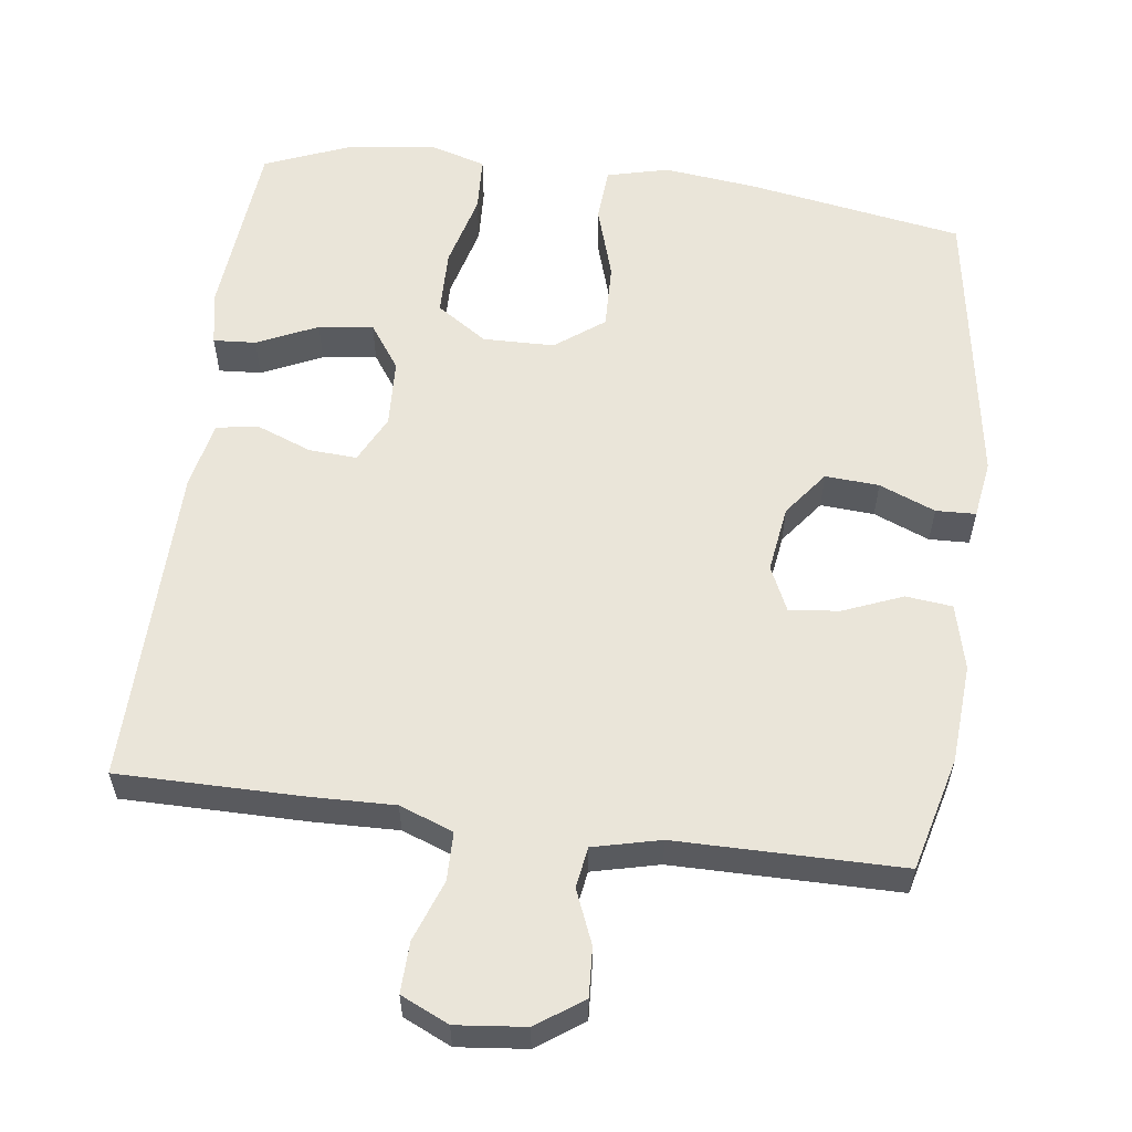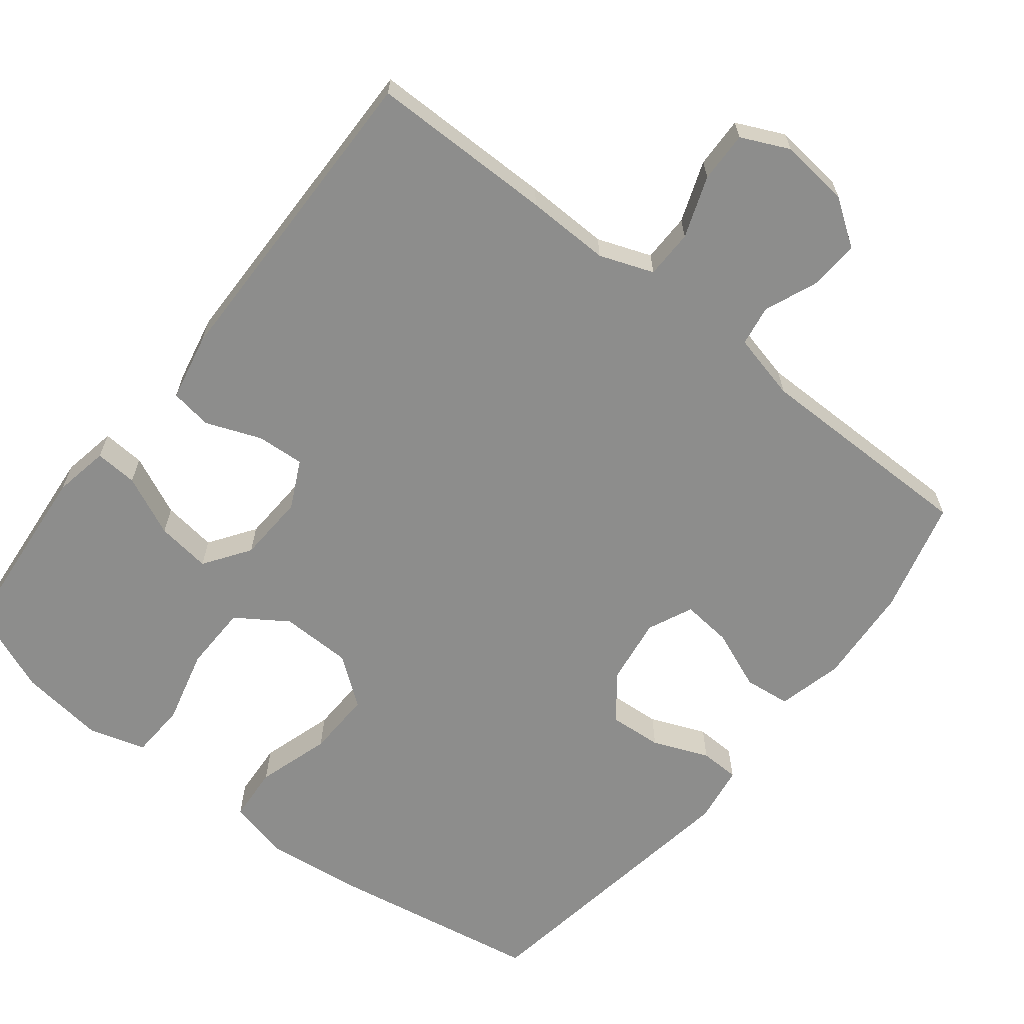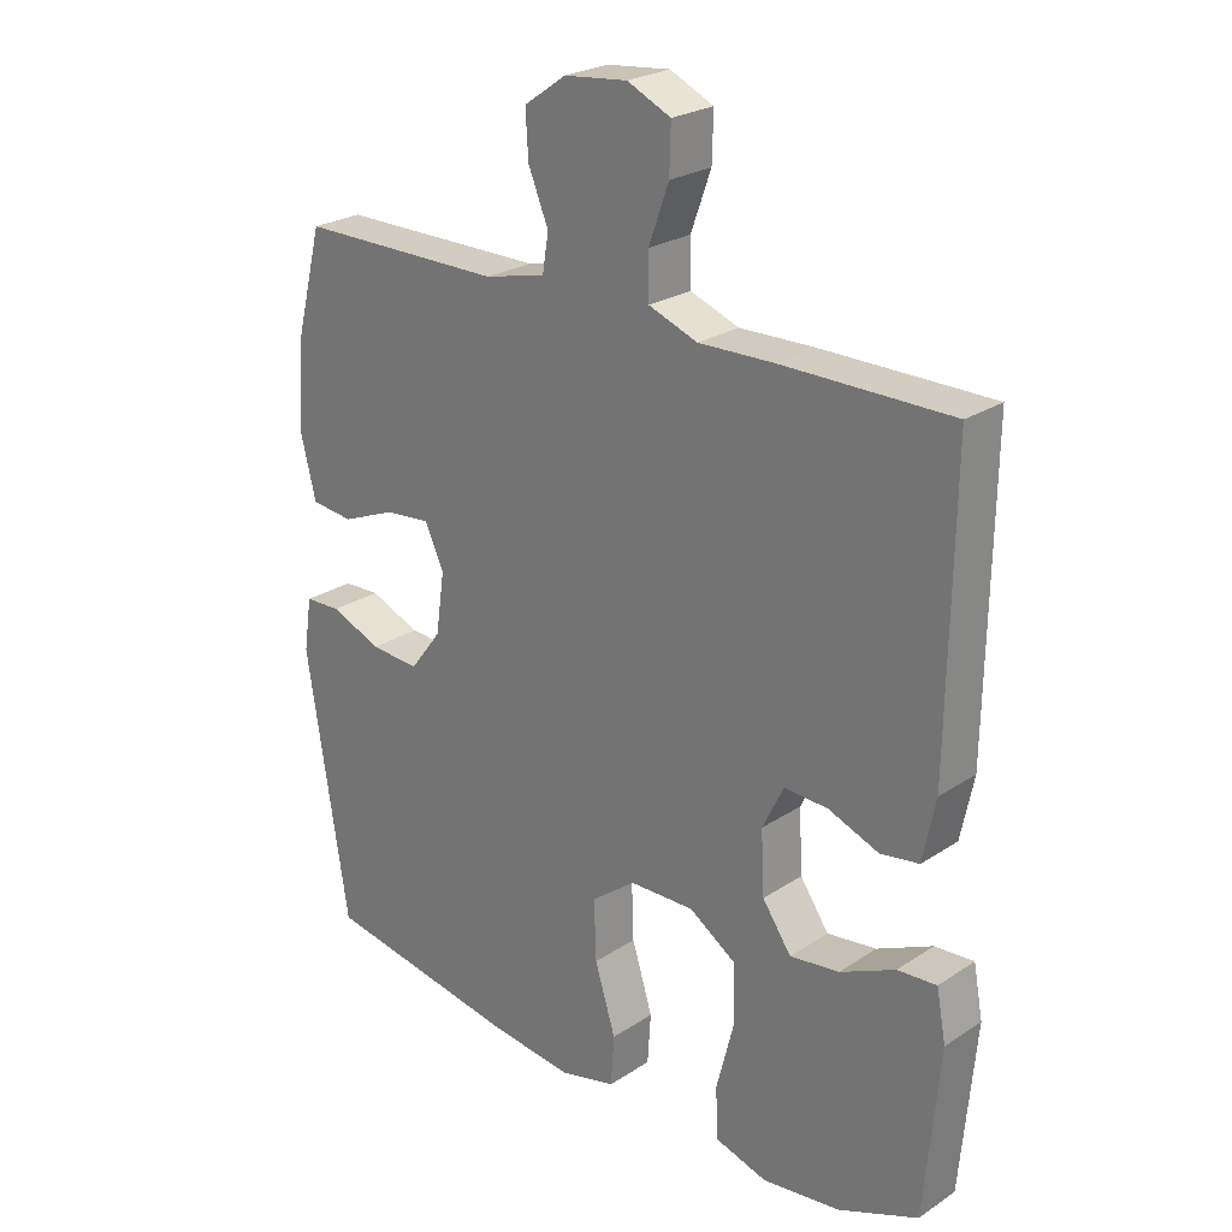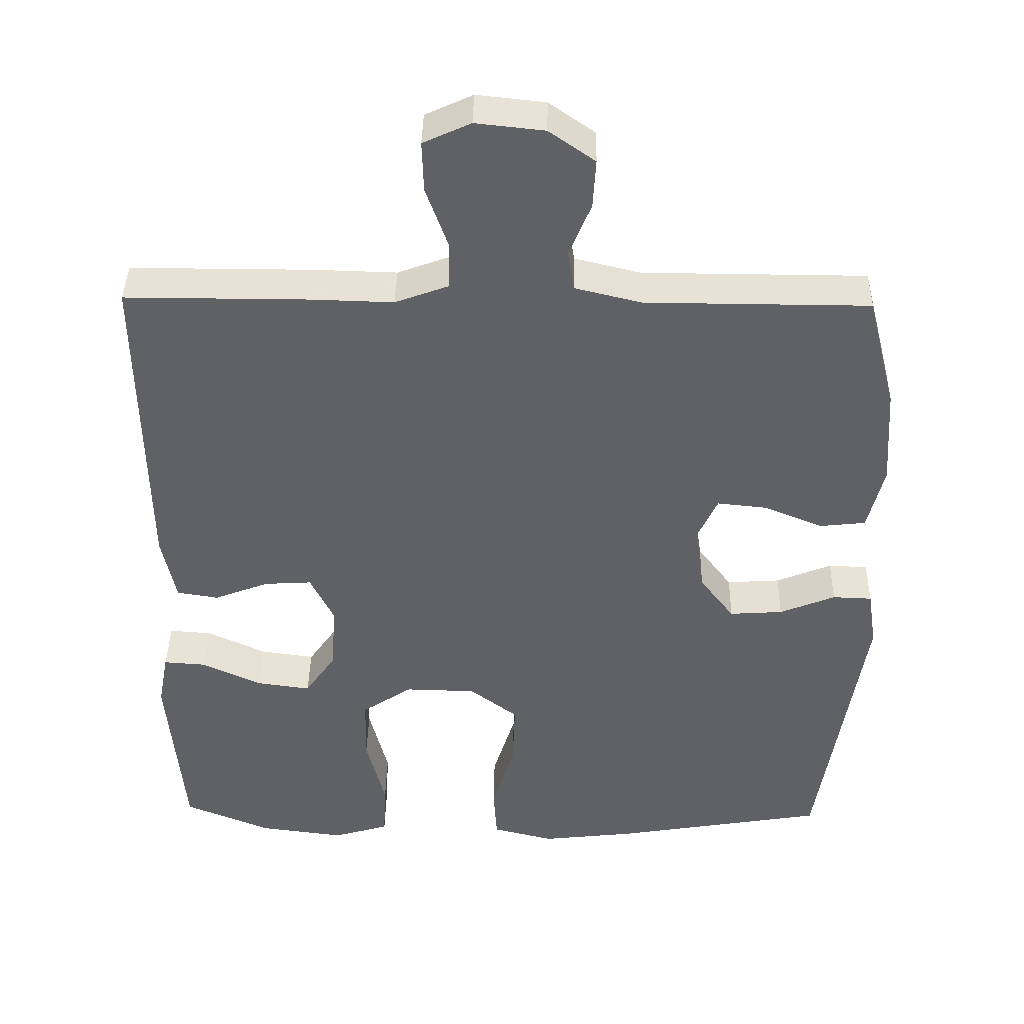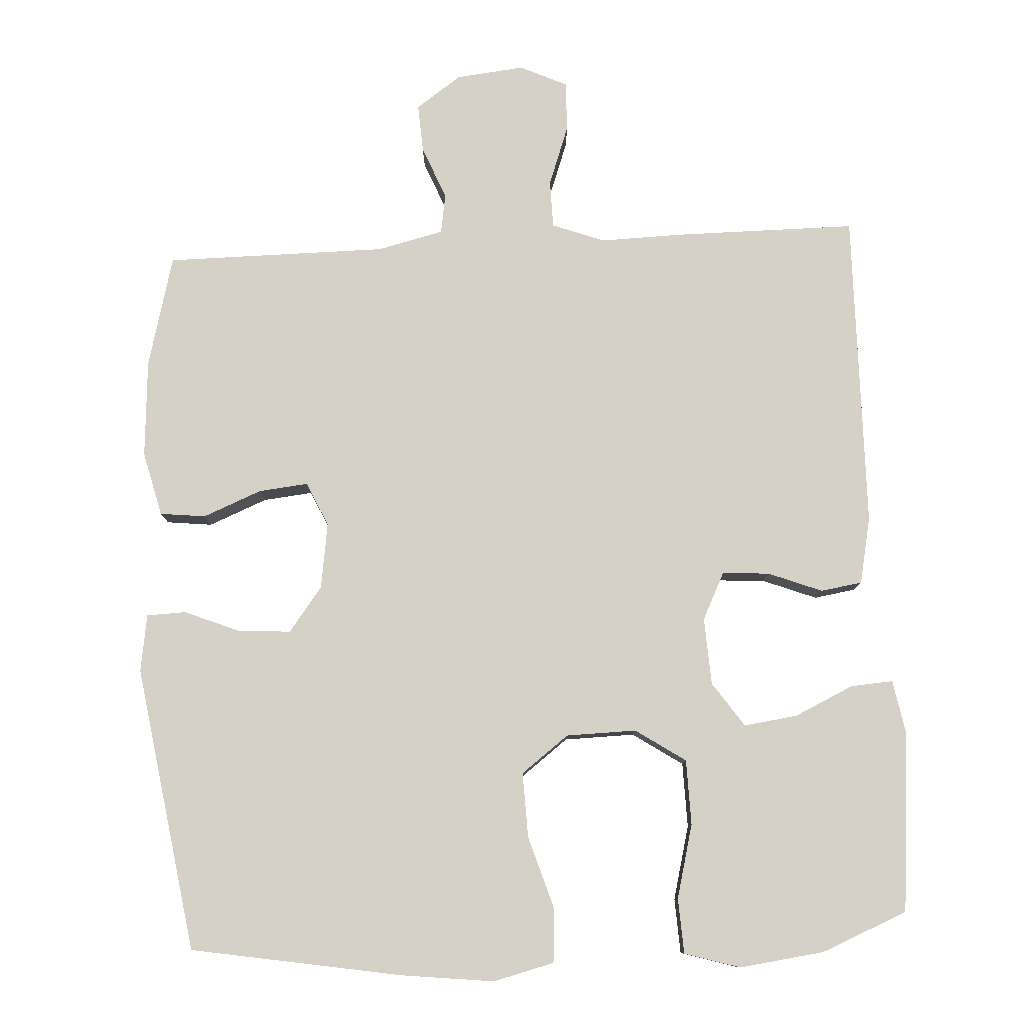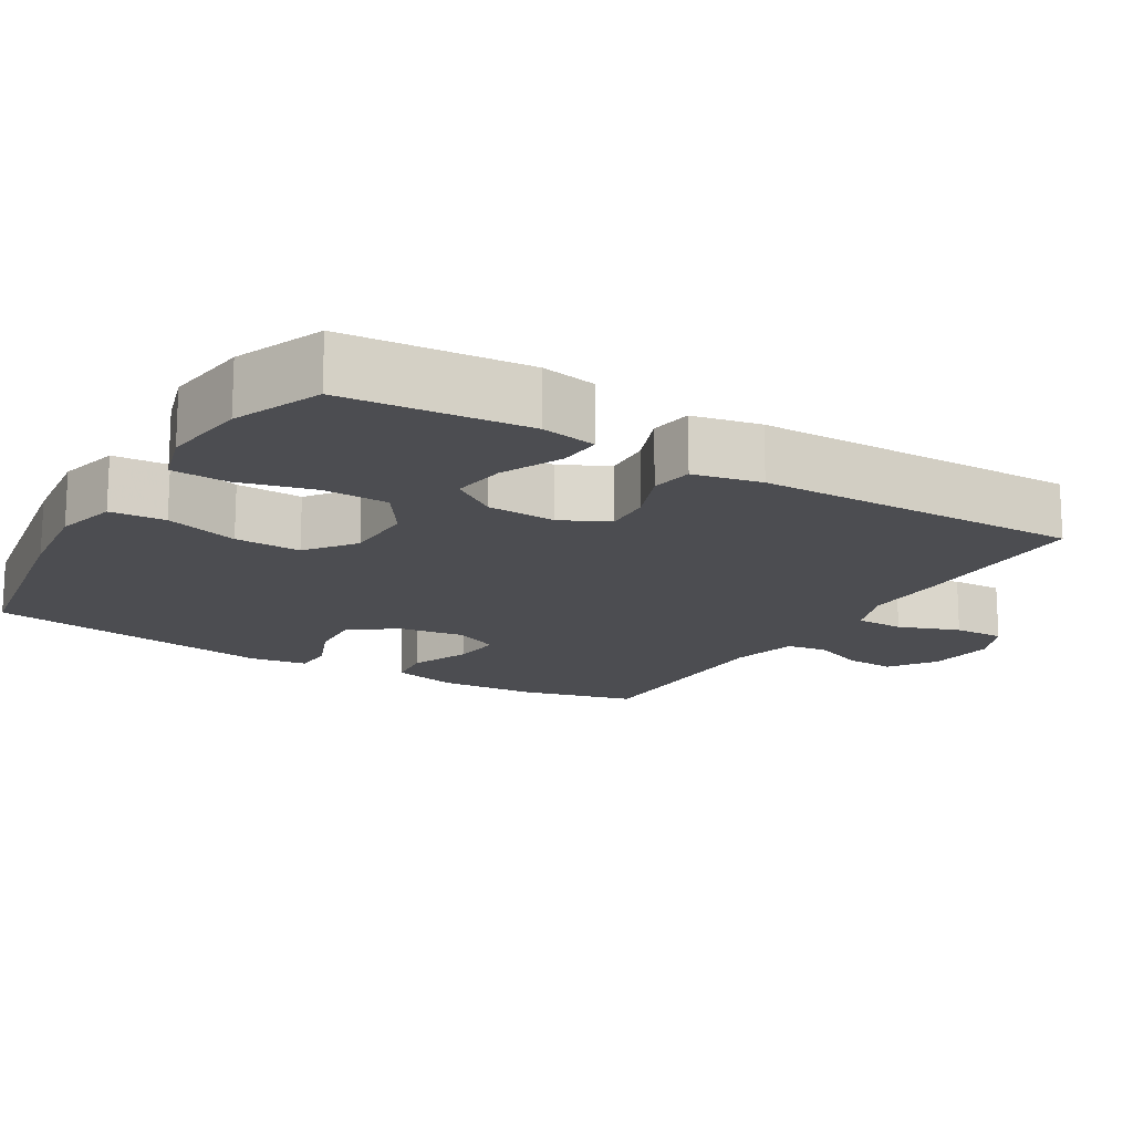
<metadata>
{"format":"obj","ext":"obj","renderer":"f3d","projection":"perspective","resolution":1024,"background":"white","views":[{"elev":57.9,"azim":7.5,"up":"+Y"},{"elev":-64.4,"azim":-38.1,"up":"+Y"},{"elev":24.7,"azim":-136.9,"up":"+Z"},{"elev":40.3,"azim":1.1,"up":"+Z"},{"elev":79.7,"azim":177.0,"up":"+Y"},{"elev":-16.2,"azim":-120.9,"up":"+Y"}]}
</metadata>
<code>
v -0.5 0.07 0.5
v -0.25 0.07 0.5
v -0.136 0.07 0.497
v -0.063 0.07 0.524
v -0.062 0.07 0.59
v -0.092 0.07 0.673
v -0.094 0.07 0.742
v -0.029 0.07 0.772
v 0.065 0.07 0.762
v 0.128 0.07 0.718
v 0.124 0.07 0.651
v 0.094 0.07 0.578
v 0.103 0.07 0.523
v 0.194 0.07 0.501
v 0.5 0.07 0.5
v 0.54 0.07 0.345
v 0.549 0.07 0.21
v 0.527 0.07 0.121
v 0.464 0.07 0.114
v 0.383 0.07 0.147
v 0.315 0.07 0.154
v 0.287 0.07 0.093
v 0.3 0.07 0.002
v 0.347 0.07 -0.06
v 0.42 0.07 -0.055
v 0.496 0.07 -0.024
v 0.55 0.07 -0.026
v 0.562 0.07 -0.105
v 0.5 0.07 -0.5
v 0.208 0.07 -0.55
v 0.08 0.07 -0.565
v -0.004 0.07 -0.544
v -0.009 0.07 -0.469
v 0.022 0.07 -0.369
v 0.025 0.07 -0.279
v -0.041 0.07 -0.229
v -0.138 0.07 -0.227
v -0.207 0.07 -0.273
v -0.209 0.07 -0.363
v -0.183 0.07 -0.465
v -0.187 0.07 -0.541
v -0.264 0.07 -0.564
v -0.381 0.07 -0.549
v -0.5 0.07 -0.5
v -0.522 0.07 -0.251
v -0.508 0.07 -0.176
v -0.45 0.07 -0.18
v -0.368 0.07 -0.218
v -0.294 0.07 -0.228
v -0.251 0.07 -0.166
v -0.246 0.07 -0.073
v -0.278 0.07 -0.008
v -0.343 0.07 -0.012
v -0.418 0.07 -0.041
v -0.475 0.07 -0.032
v -0.494 0.07 0.06
v -0.5 0 0.5
v -0.25 0 0.5
v -0.136 0 0.497
v -0.063 0 0.524
v -0.062 0 0.59
v -0.092 0 0.673
v -0.094 0 0.742
v -0.029 0 0.772
v 0.065 0 0.762
v 0.128 0 0.718
v 0.124 0 0.651
v 0.094 0 0.578
v 0.103 0 0.523
v 0.194 0 0.501
v 0.5 0 0.5
v 0.54 0 0.345
v 0.549 0 0.21
v 0.527 0 0.121
v 0.464 0 0.114
v 0.383 0 0.147
v 0.315 0 0.154
v 0.287 0 0.093
v 0.3 0 0.002
v 0.347 0 -0.06
v 0.42 0 -0.055
v 0.496 0 -0.024
v 0.55 0 -0.026
v 0.562 0 -0.105
v 0.5 0 -0.5
v 0.208 0 -0.55
v 0.08 0 -0.565
v -0.004 0 -0.544
v -0.009 0 -0.469
v 0.022 0 -0.369
v 0.025 0 -0.279
v -0.041 0 -0.229
v -0.138 0 -0.227
v -0.207 0 -0.273
v -0.209 0 -0.363
v -0.183 0 -0.465
v -0.187 0 -0.541
v -0.264 0 -0.564
v -0.381 0 -0.549
v -0.5 0 -0.5
v -0.522 0 -0.251
v -0.508 0 -0.176
v -0.45 0 -0.18
v -0.368 0 -0.218
v -0.294 0 -0.228
v -0.251 0 -0.166
v -0.246 0 -0.073
v -0.278 0 -0.008
v -0.343 0 -0.012
v -0.418 0 -0.041
v -0.475 0 -0.032
v -0.494 0 0.06
f 53 54 55 56
f 52 53 56 1
f 51 52 1 2
f 45 46 47 48
f 45 48 49
f 44 45 49
f 43 44 49
f 42 43 49 50
f 39 40 41 42
f 38 39 42 50
f 31 32 33 34
f 31 34 35
f 30 31 35
f 29 30 35
f 28 29 35 36
f 25 26 27 28
f 24 25 28 36
f 17 18 19 20
f 17 20 21
f 14 15 16 17
f 13 14 17 21
f 9 10 11 12
f 7 8 9 12
f 5 6 7 12
f 4 5 12 13
f 3 4 13 21
f 51 2 3 21
f 37 38 50 51
f 23 24 36 37
f 22 23 37 51
f 21 22 51
f 112 111 110 109
f 57 112 109 108
f 58 57 108 107
f 104 103 102 101
f 105 104 101
f 105 101 100
f 105 100 99
f 106 105 99 98
f 98 97 96 95
f 106 98 95 94
f 90 89 88 87
f 91 90 87
f 91 87 86
f 91 86 85
f 92 91 85 84
f 84 83 82 81
f 92 84 81 80
f 76 75 74 73
f 77 76 73
f 73 72 71 70
f 77 73 70 69
f 68 67 66 65
f 68 65 64 63
f 68 63 62 61
f 69 68 61 60
f 77 69 60 59
f 77 59 58 107
f 107 106 94 93
f 93 92 80 79
f 107 93 79 78
f 107 78 77
f 1 57 58 2
f 2 58 59 3
f 3 59 60 4
f 4 60 61 5
f 5 61 62 6
f 6 62 63 7
f 7 63 64 8
f 8 64 65 9
f 9 65 66 10
f 10 66 67 11
f 11 67 68 12
f 12 68 69 13
f 13 69 70 14
f 14 70 71 15
f 15 71 72 16
f 16 72 73 17
f 17 73 74 18
f 18 74 75 19
f 19 75 76 20
f 20 76 77 21
f 21 77 78 22
f 22 78 79 23
f 23 79 80 24
f 24 80 81 25
f 25 81 82 26
f 26 82 83 27
f 27 83 84 28
f 28 84 85 29
f 29 85 86 30
f 30 86 87 31
f 31 87 88 32
f 32 88 89 33
f 33 89 90 34
f 34 90 91 35
f 35 91 92 36
f 36 92 93 37
f 37 93 94 38
f 38 94 95 39
f 39 95 96 40
f 40 96 97 41
f 41 97 98 42
f 42 98 99 43
f 43 99 100 44
f 44 100 101 45
f 45 101 102 46
f 46 102 103 47
f 47 103 104 48
f 48 104 105 49
f 49 105 106 50
f 50 106 107 51
f 51 107 108 52
f 52 108 109 53
f 53 109 110 54
f 54 110 111 55
f 55 111 112 56
f 56 112 57 1

</code>
